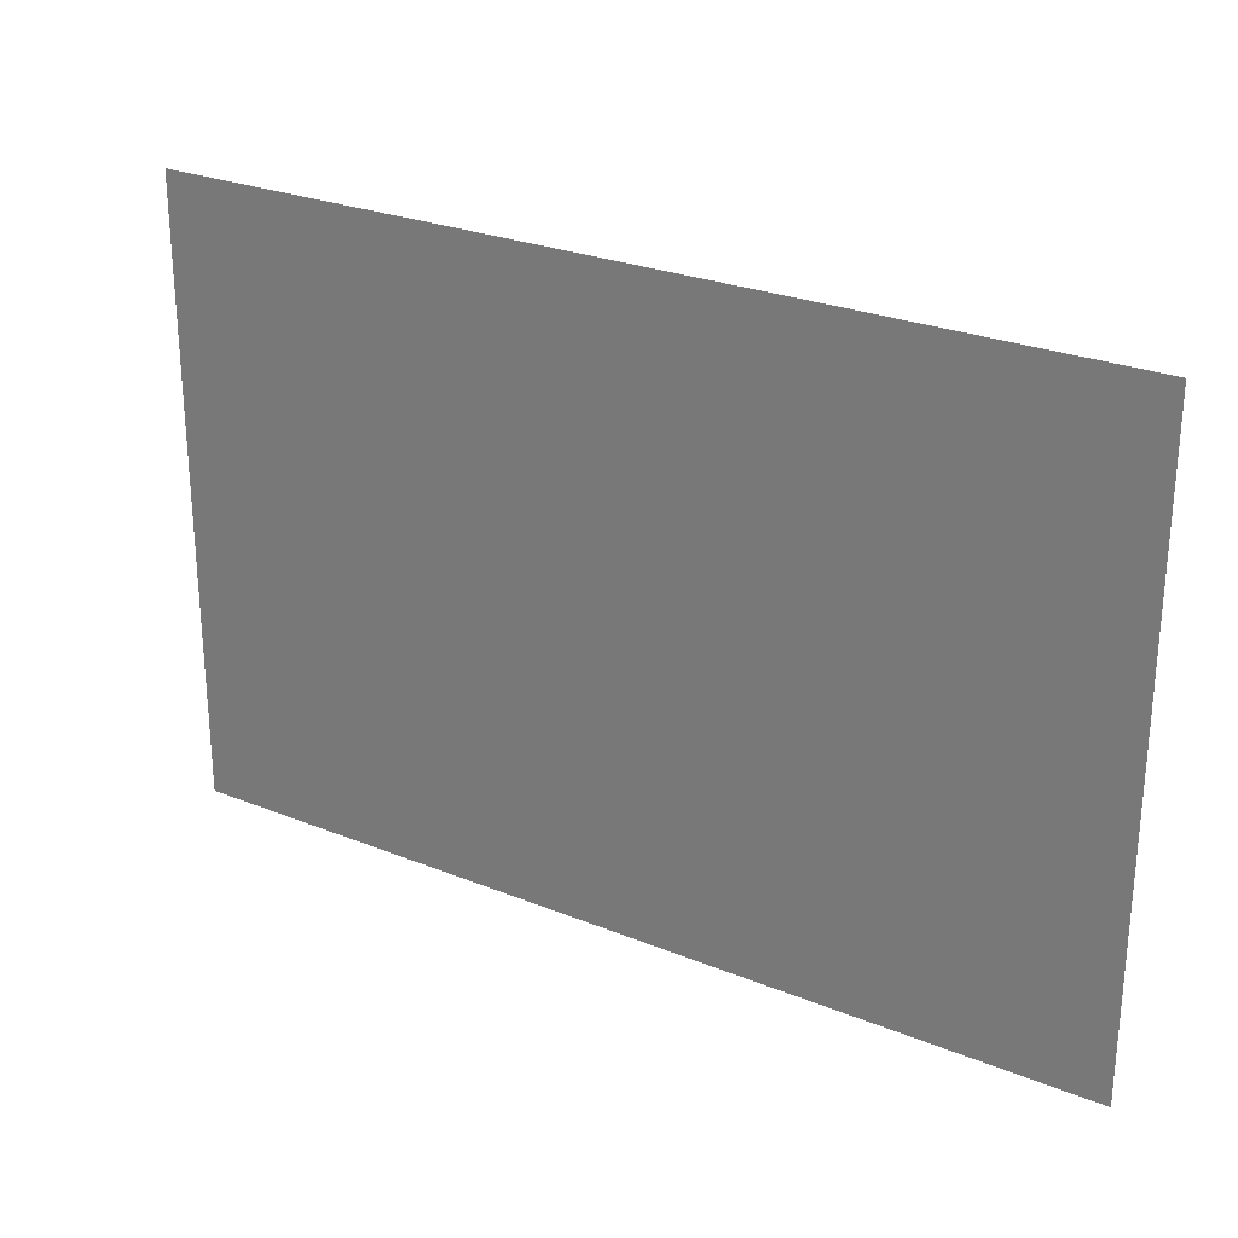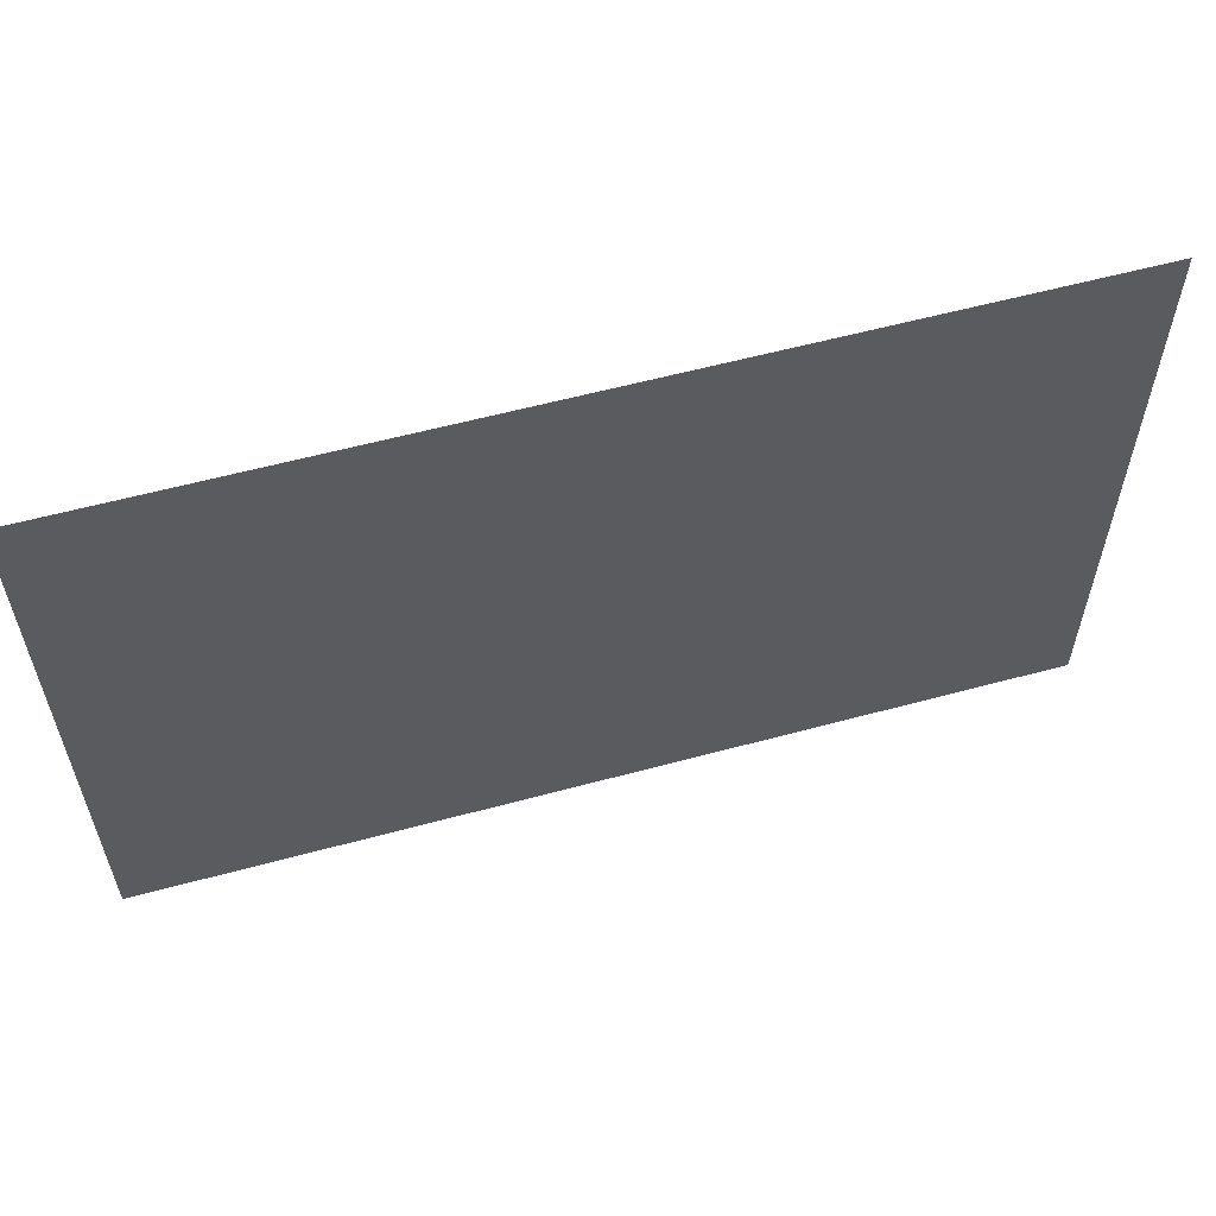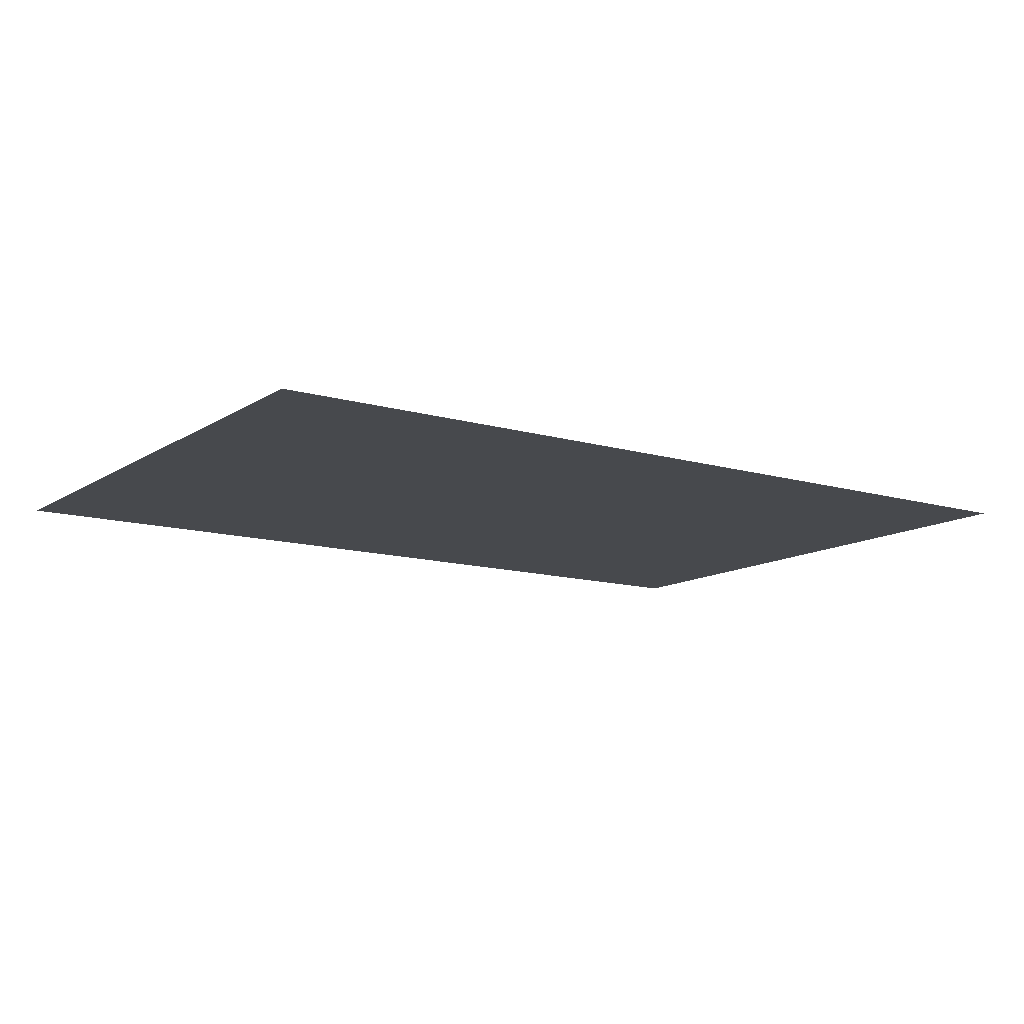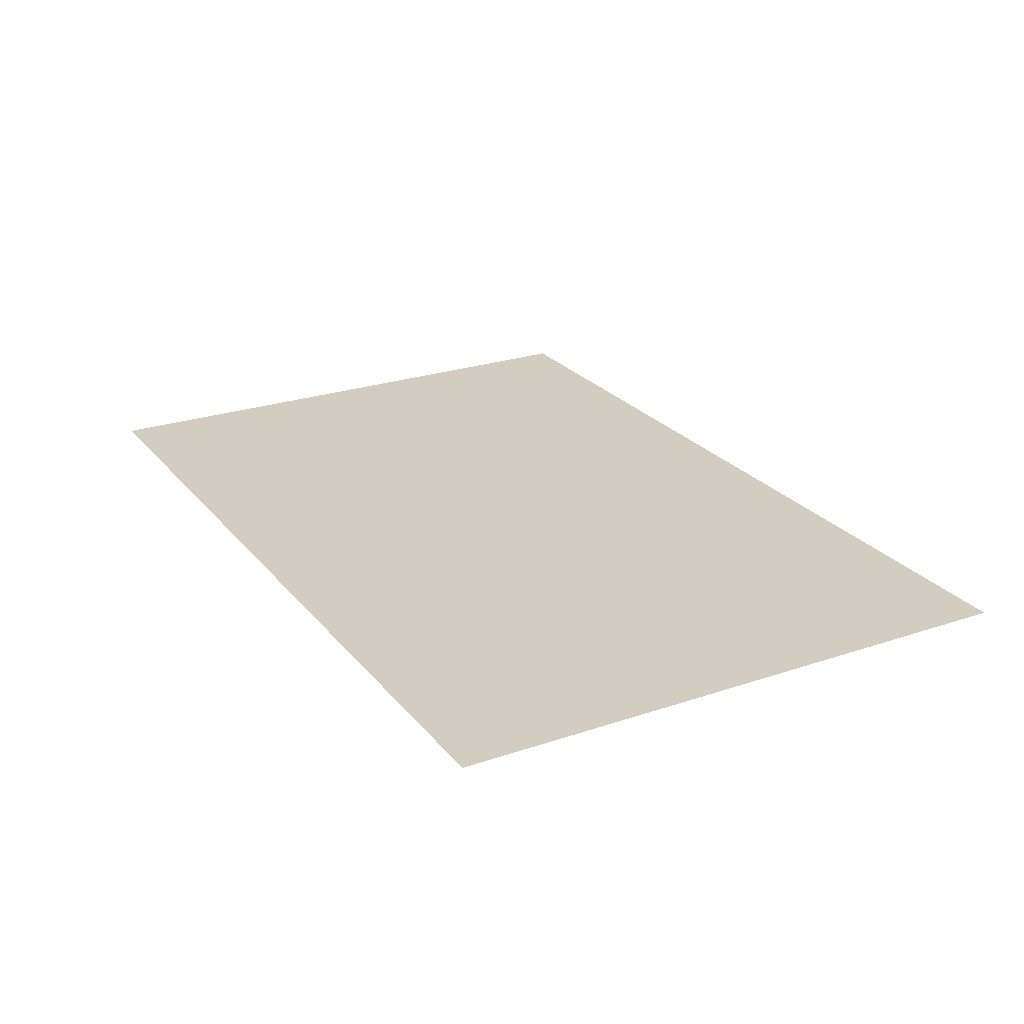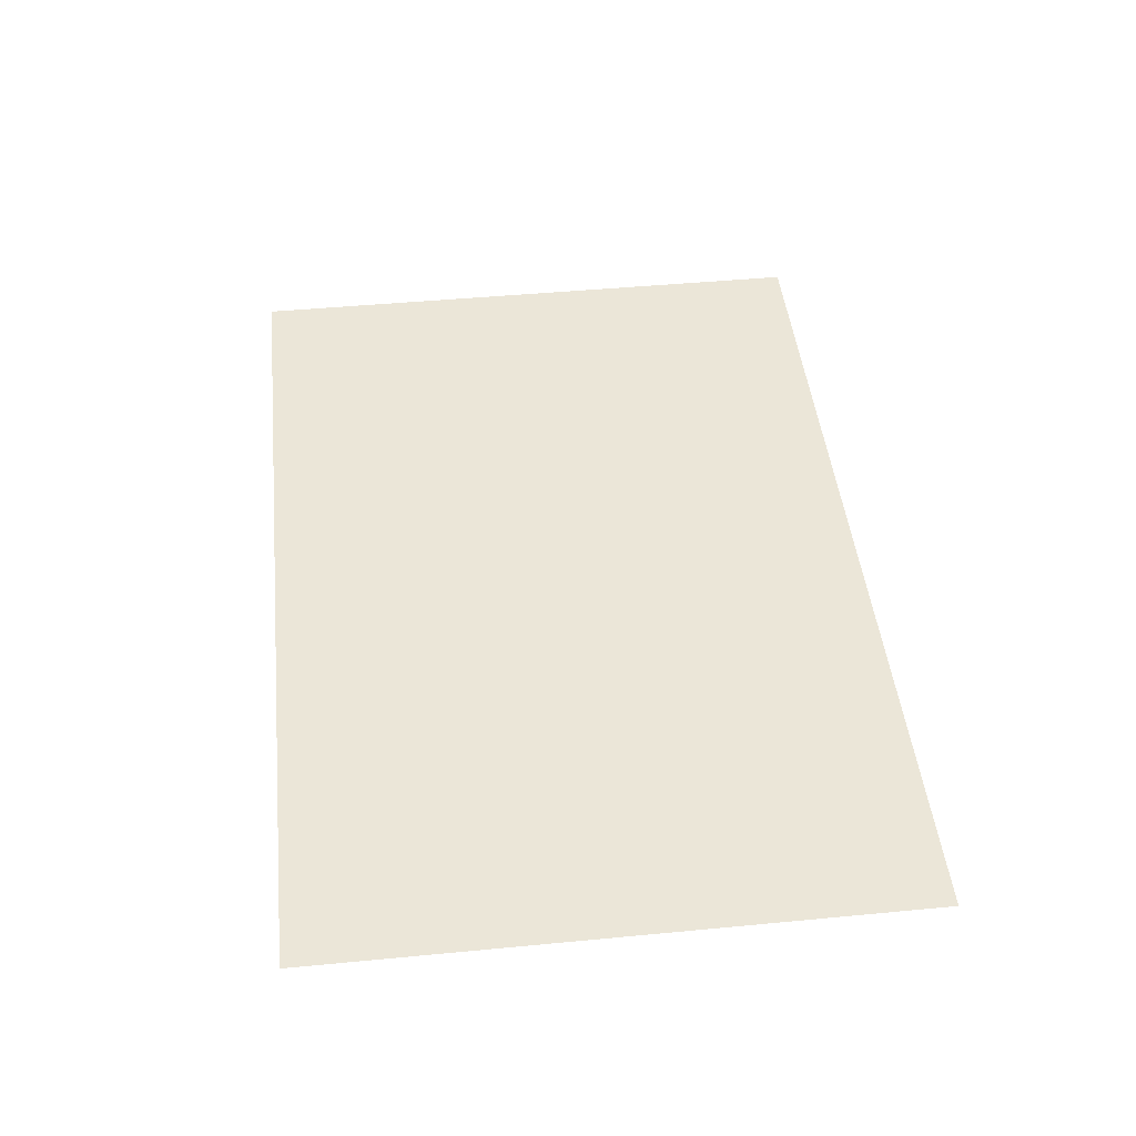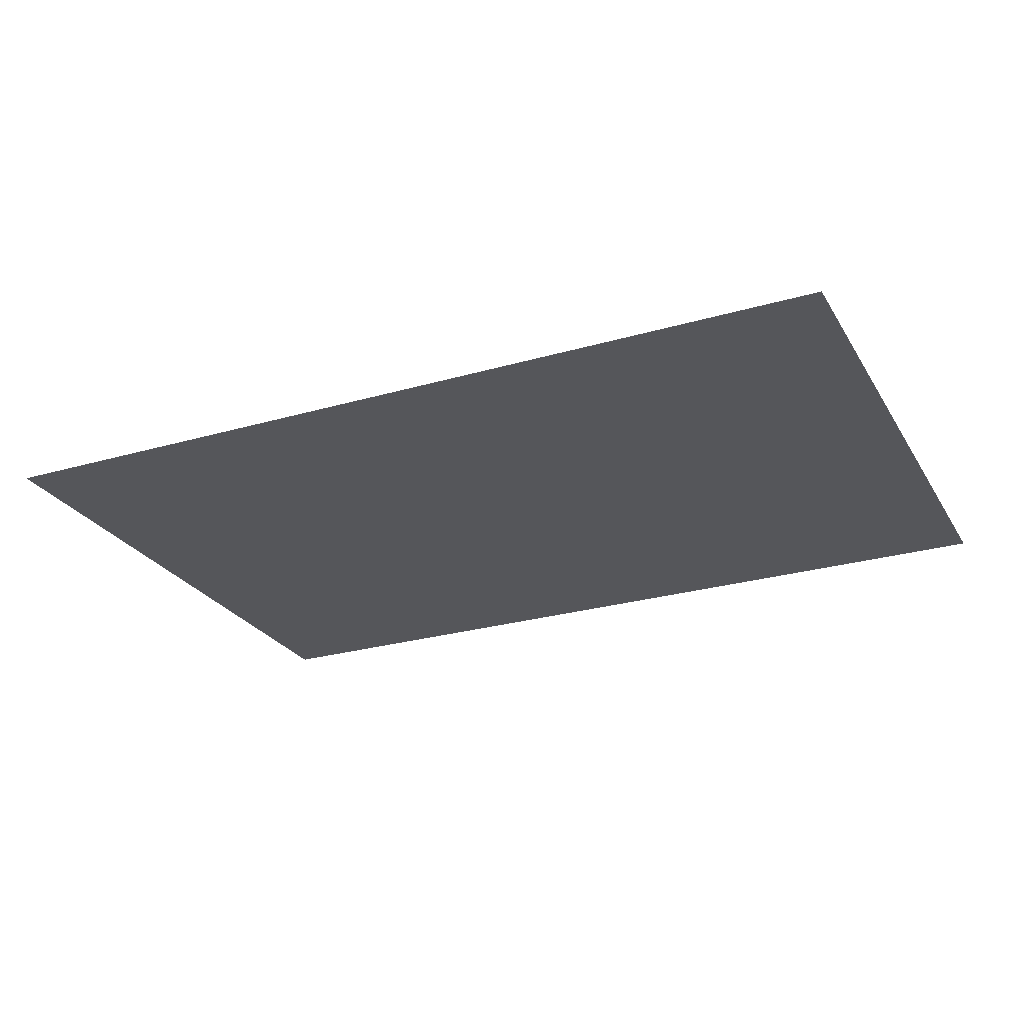
<metadata>
{"format":"obj","ext":"obj","renderer":"f3d","projection":"perspective","resolution":1024,"background":"white","views":[{"elev":26.4,"azim":-147.4,"up":"+Y"},{"elev":58.5,"azim":164.4,"up":"+Y"},{"elev":-12.4,"azim":145.5,"up":"+Z"},{"elev":24.5,"azim":60.9,"up":"+Z"},{"elev":46.3,"azim":83.8,"up":"+Z"},{"elev":-26.0,"azim":24.7,"up":"+Z"}]}
</metadata>
<code>
v -1 -1 0
v -2 -1 0
v -2 0 0
v -1 0 0
v -3 -1 0
v -3 0 0
v -4 -1 0
v -4 0 0
v -5 -1 0
v -5 0 0
v -6 -1 0
v -6 0 0
v -7 -1 0
v -7 0 0
v -8 -1 0
v -8 0 0
v -1 -2 0
v -2 -2 0
v -3 -2 0
v -4 -2 0
v -5 -2 0
v -6 -2 0
v -7 -2 0
v -8 -2 0
v -1 -3 0
v -2 -3 0
v -3 -3 0
v -4 -3 0
v -5 -3 0
v -6 -3 0
v -7 -3 0
v -8 -3 0
v -1 -4 0
v -2 -4 0
v -3 -4 0
v -4 -4 0
v -5 -4 0
v -6 -4 0
v -7 -4 0
v -8 -4 0
v -1 -5 0
v -2 -5 0
v -3 -5 0
v -4 -5 0
v -5 -5 0
v -6 -5 0
v -7 -5 0
v -8 -5 0
v -1 -6 0
v -2 -6 0
v -3 -6 0
v -4 -6 0
v -5 -6 0
v -6 -6 0
v -7 -6 0
v -8 -6 0
v 0 -1 0
v 0 0 0
v 0 -2 0
v 0 -3 0
v 0 -4 0
v 0 -5 0
v 0 -6 0
v -9 -1 0
v -9 0 0
v -9 -2 0
v -9 -3 0
v -9 -4 0
v -9 -5 0
v -9 -6 0
g mesh_0001
f 1 2 3 4
f 2 5 6 3
f 5 7 8 6
f 7 9 10 8
f 9 11 12 10
f 11 13 14 12
f 13 15 16 14
f 17 18 2 1
f 18 19 5 2
f 19 20 7 5
f 20 21 9 7
f 21 22 11 9
f 22 23 13 11
f 23 24 15 13
f 25 26 18 17
f 26 27 19 18
f 27 28 20 19
f 28 29 21 20
f 29 30 22 21
f 30 31 23 22
f 31 32 24 23
f 33 34 26 25
f 34 35 27 26
f 35 36 28 27
f 36 37 29 28
f 37 38 30 29
f 38 39 31 30
f 39 40 32 31
f 41 42 34 33
f 42 43 35 34
f 43 44 36 35
f 44 45 37 36
f 45 46 38 37
f 46 47 39 38
f 47 48 40 39
f 49 50 42 41
f 50 51 43 42
f 51 52 44 43
f 52 53 45 44
f 53 54 46 45
f 54 55 47 46
f 55 56 48 47
g mesh_0002
f 57 1 4 58
f 2 5 6 3
f 11 13 14 12
f 13 15 16 14
f 59 17 1 57
f 17 18 2 1
f 18 19 5 2
f 22 23 13 11
f 23 24 15 13
f 60 25 17 59
f 26 27 19 18
f 27 28 20 19
f 28 29 21 20
f 29 30 22 21
f 30 31 23 22
f 61 33 25 60
f 33 34 26 25
f 39 40 32 31
f 62 41 33 61
f 63 49 41 62
g mesh_0003
f 57 1 4 58
f 5 7 8 6
f 7 9 10 8
f 15 64 65 16
f 59 17 1 57
f 24 66 64 15
f 60 25 17 59
f 32 67 66 24
f 61 33 25 60
f 39 40 32 31
f 40 68 67 32
f 62 41 33 61
f 41 42 34 33
f 42 43 35 34
f 43 44 36 35
f 44 45 37 36
f 45 46 38 37
f 46 47 39 38
f 47 48 40 39
f 48 69 68 40
f 63 49 41 62
f 49 50 42 41
f 50 51 43 42
f 51 52 44 43
f 52 53 45 44
f 53 54 46 45
f 54 55 47 46
f 55 56 48 47
f 56 70 69 48
g mesh_tile_0257
f 57 1 4 58

</code>
